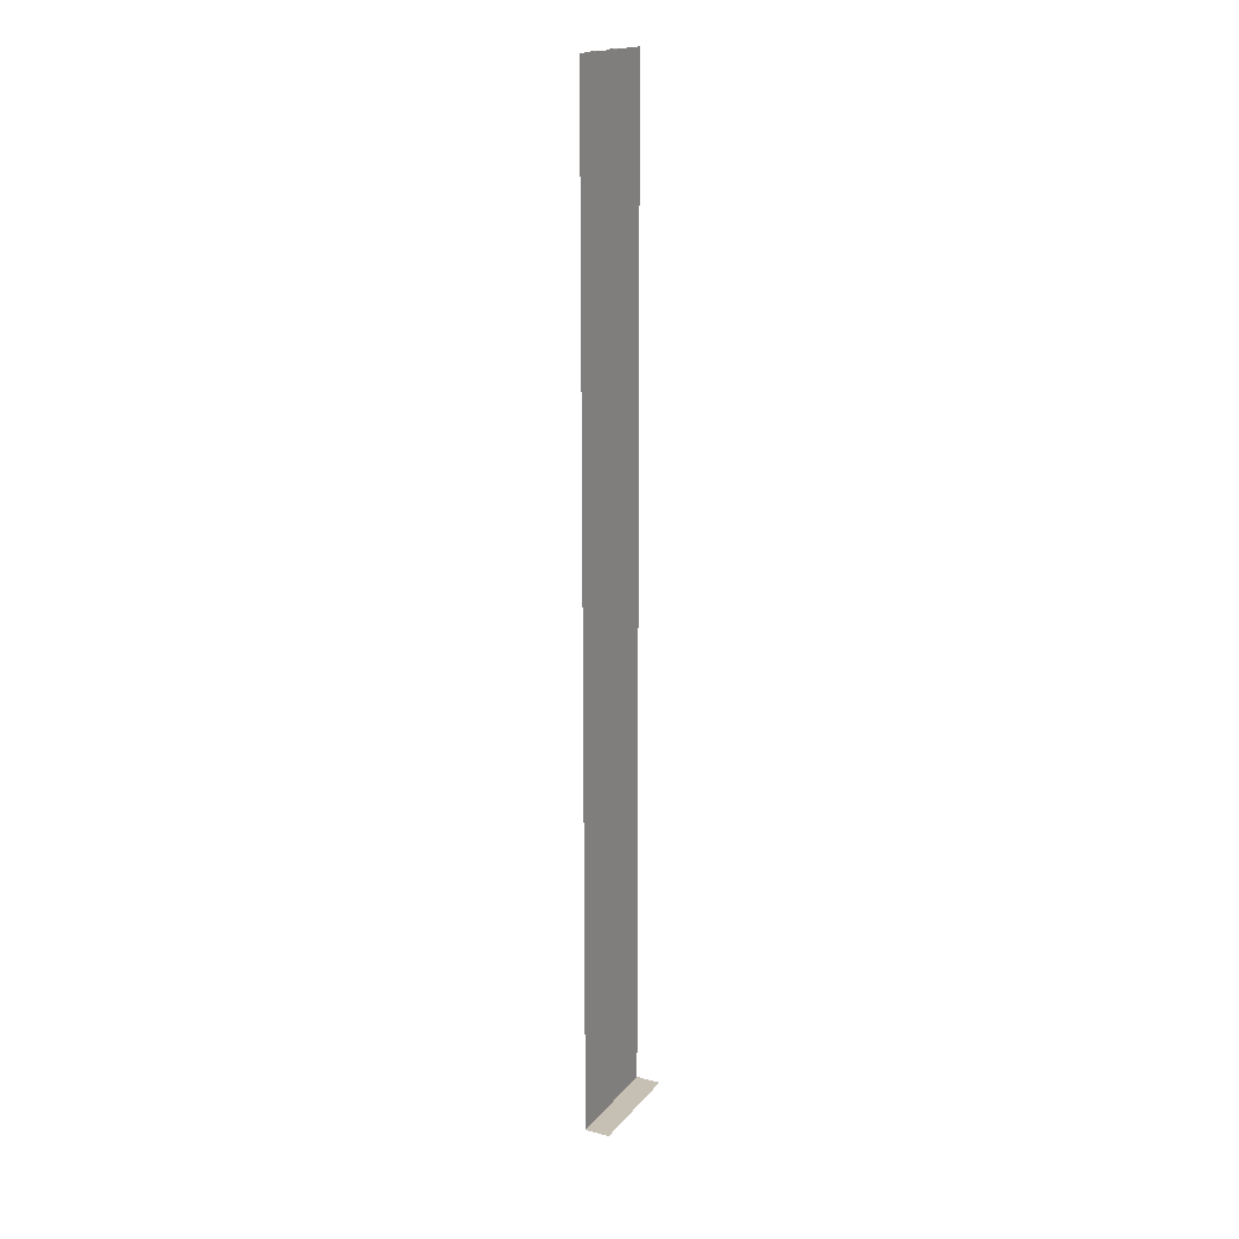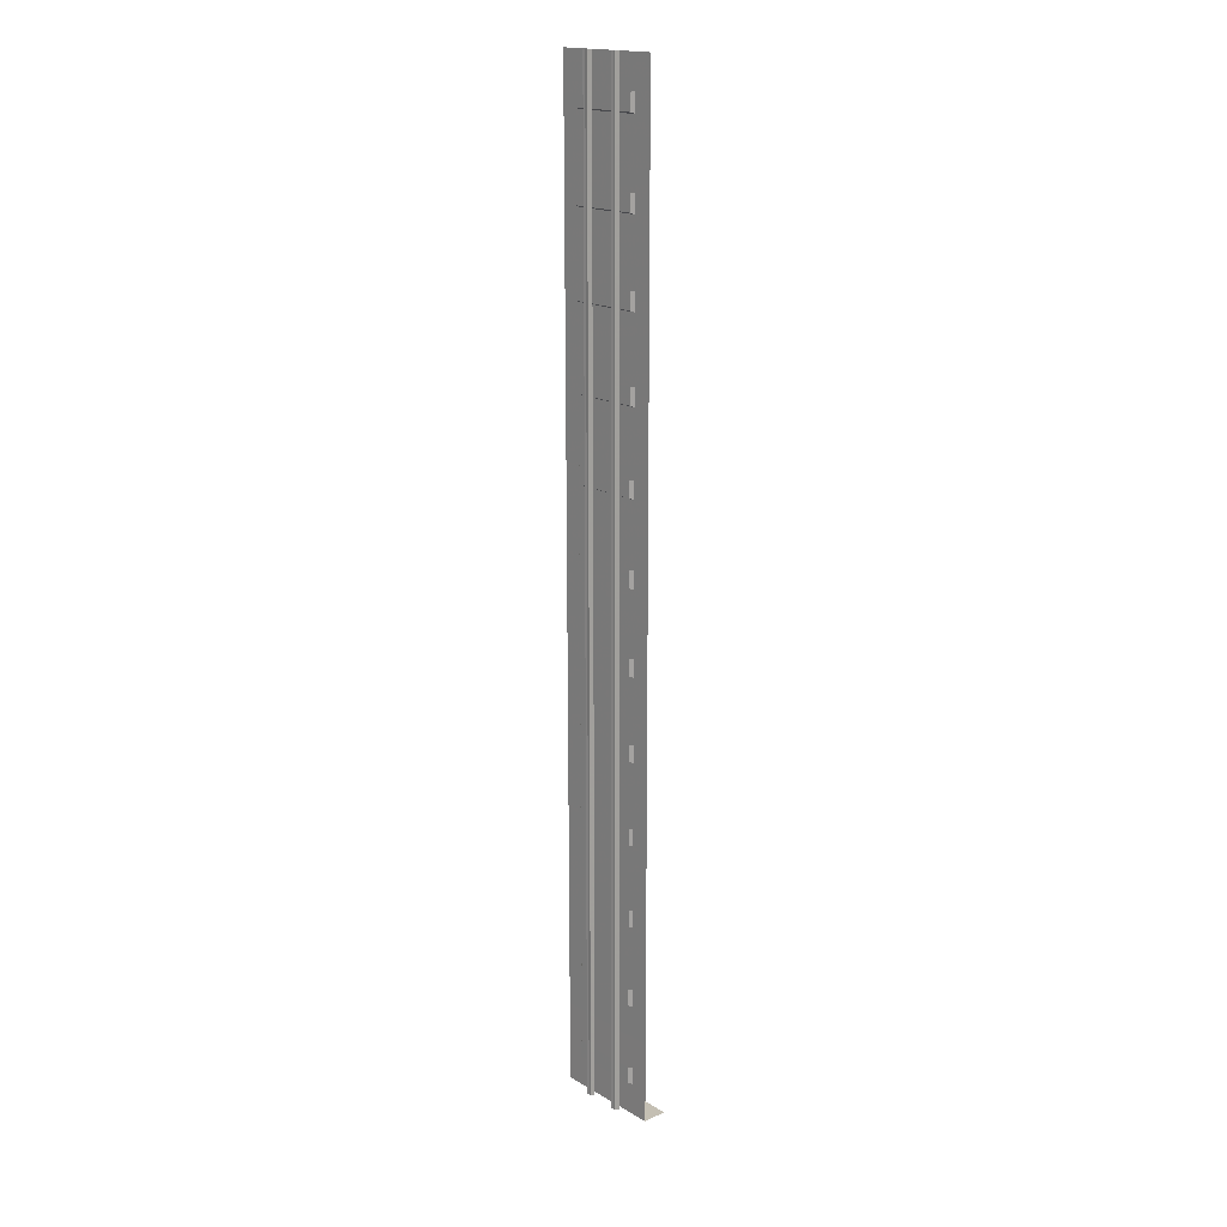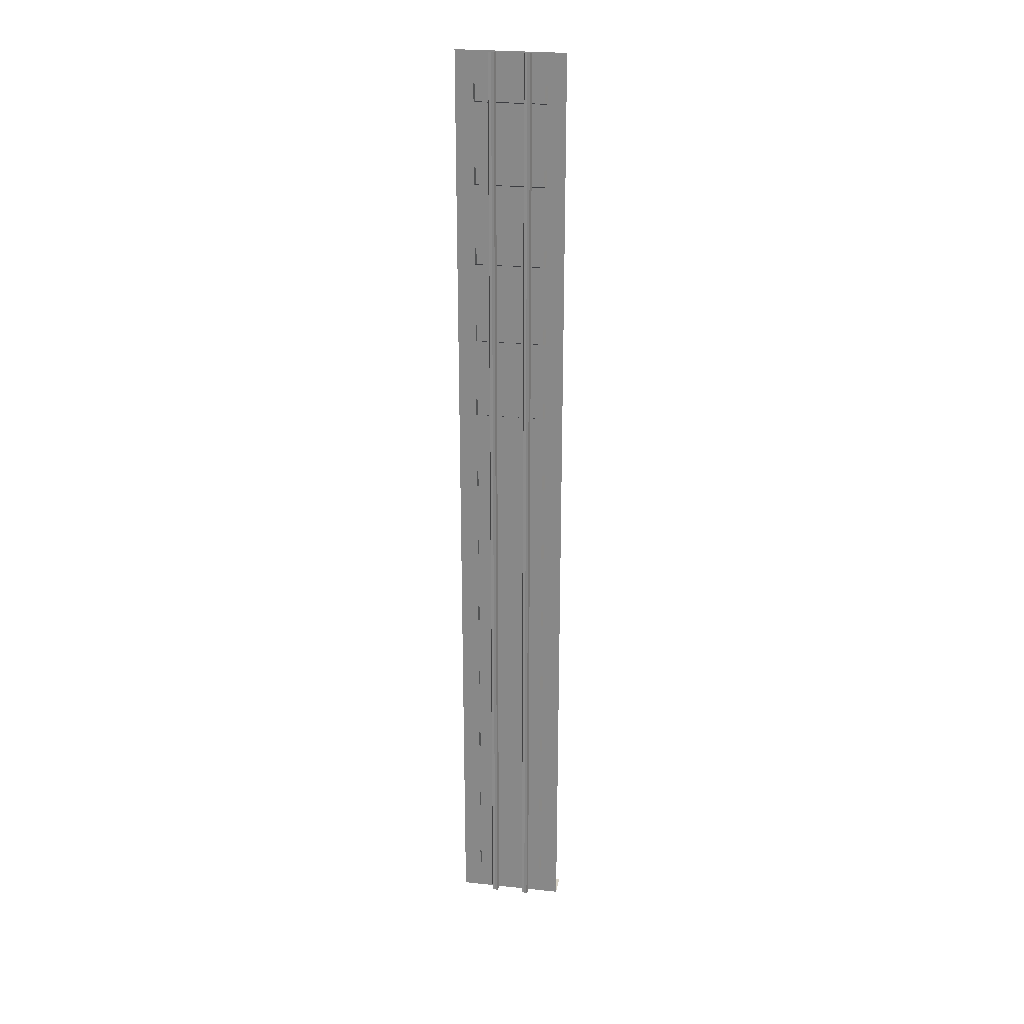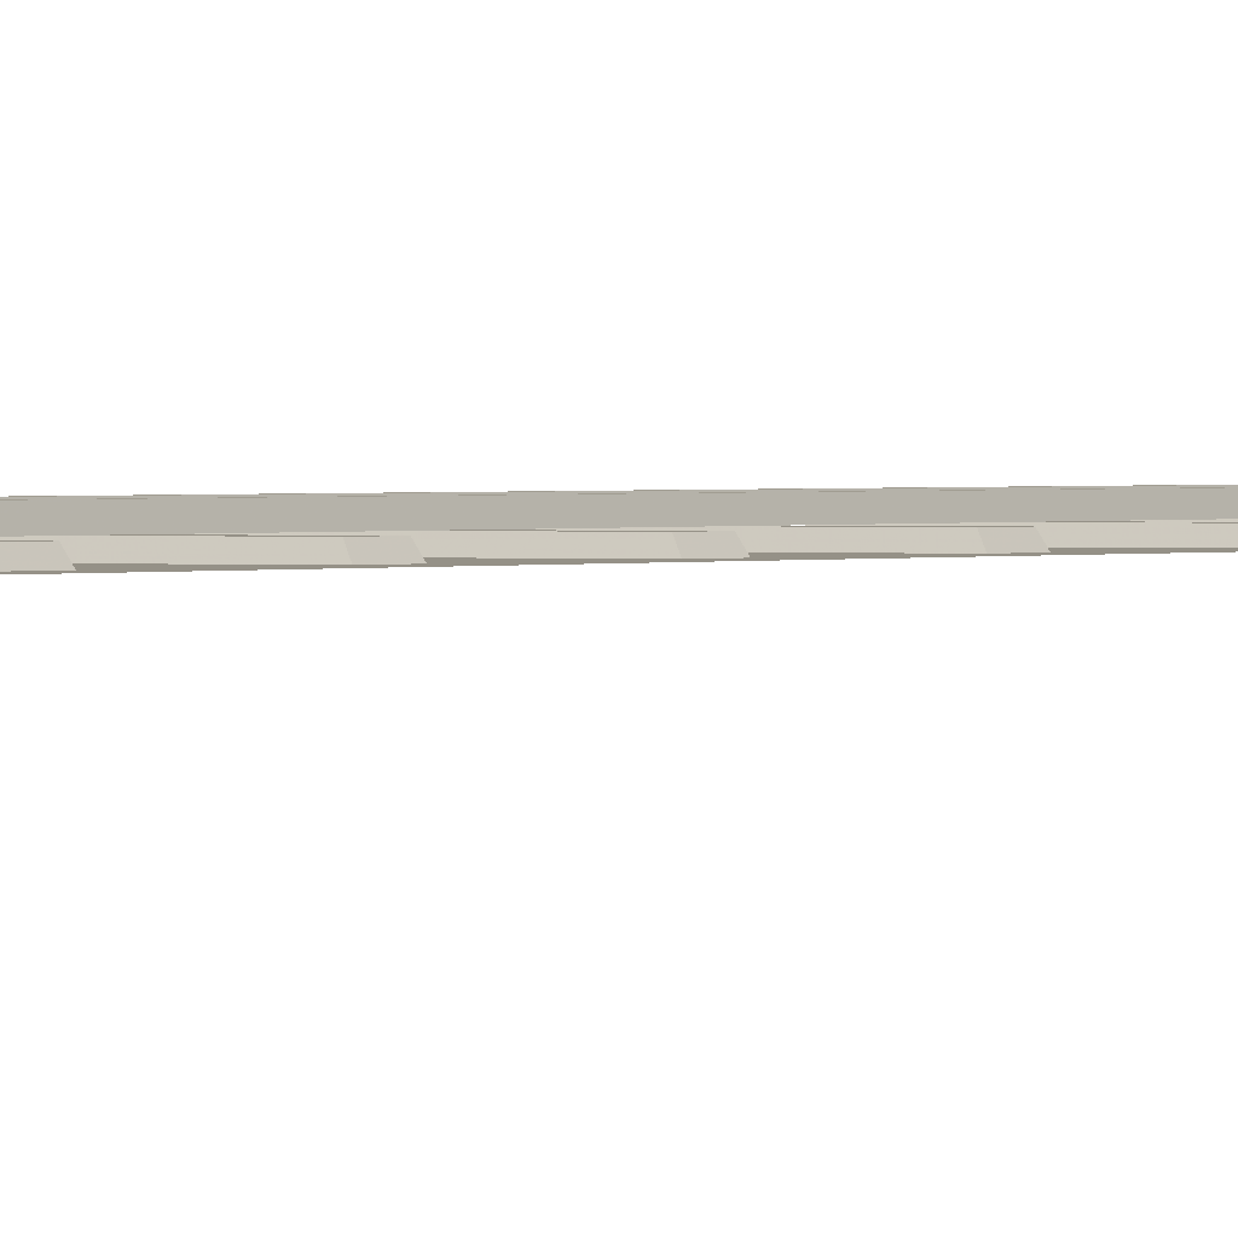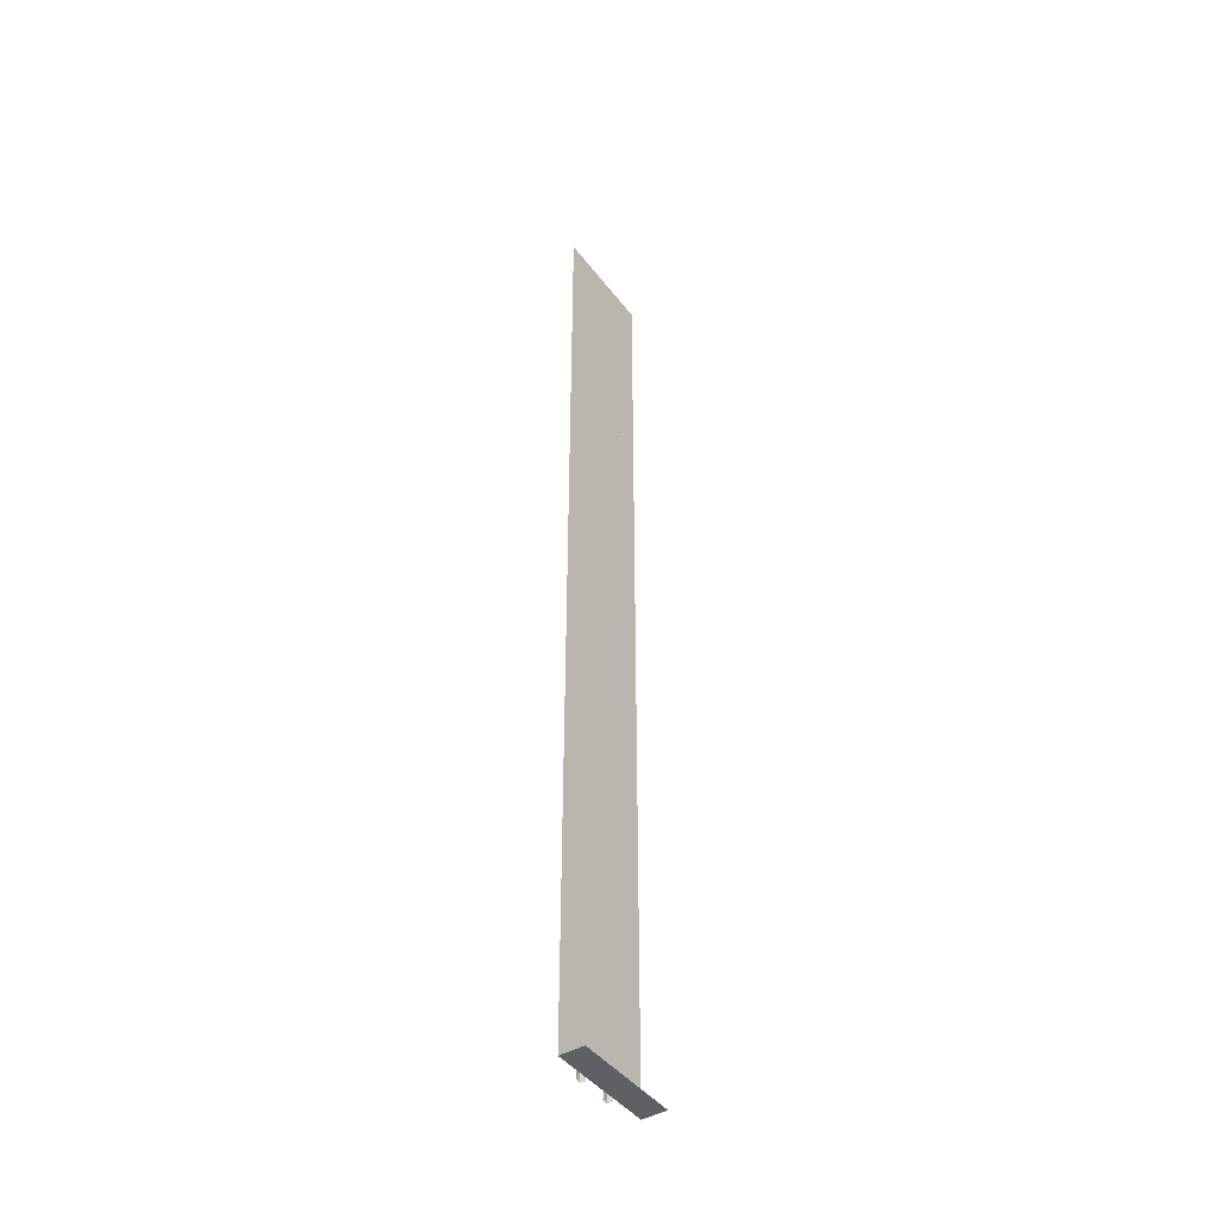
<metadata>
{"format":"obj","ext":"obj","renderer":"f3d","projection":"perspective","resolution":1024,"background":"white","views":[{"elev":18.1,"azim":-63.2,"up":"+Z"},{"elev":17.7,"azim":-131.6,"up":"+Z"},{"elev":25.4,"azim":-170.3,"up":"+Z"},{"elev":0.8,"azim":-151.1,"up":"+Y"},{"elev":-43.9,"azim":-55.5,"up":"+Z"}]}
</metadata>
<code>
g track_shadow_start
v 0 -5.859e-08 0
v -10 -0.003616 15
v -10 -2.132e-08 7.016e-09
v 0 -0.003616 15
v 10 -0.003616 15
v 10 -4.867e-08 2.105e-08
v 10 -0.003616 15
v 10 -1.905e-05 30
v 0 -0.003616 15
v 0 -1.905e-05 30
v 0 -1.905e-05 60
v 10 -1.905e-05 60
v 0 -1.905e-05 90
v 10 -1.905e-05 90
v 0 -1.905e-05 120
v 10 -1.905e-05 120
v 0 -1.905e-05 150
v 10 -1.905e-05 150
v 0 -1.905e-05 180
v 10 -1.905e-05 180
v 0 -1.905e-05 30
v -10 -0.003616 15
v -10 -1.905e-05 30
v 0 -1.905e-05 60
v -10 -1.905e-05 60
v 0 -1.905e-05 90
v -10 -1.905e-05 90
v 0 -1.905e-05 120
v -10 -1.905e-05 120
v 0 -1.905e-05 150
v -10 -1.905e-05 150
v 0 -1.905e-05 180
v -10 -1.905e-05 180
v -10 -2.132e-08 7.016e-09
v -10 -4.496 1.403e-08
v 0 -5.859e-08 0
v 0 -4.496 0
v 10 -4.496 1.403e-08
v 10 -4.867e-08 2.105e-08
v 6.678 0 24.14
v 6.268 0.6145 24.14
v 6.678 0 20.86
v 6.268 0.6145 21.14
v -6.678 0 20.86
v -6.268 0.6145 21.14
v -6.268 0.6145 24.14
v -6.678 0 24.14
v 6.678 0 39.14
v 6.268 0.6145 39.14
v 6.678 0 35.86
v 6.268 0.6145 36.14
v -6.678 0 35.86
v -6.268 0.6145 36.14
v -6.268 0.6145 39.14
v -6.678 0 39.14
v 6.678 0 54.14
v 6.268 0.6145 54.14
v 6.678 0 50.86
v 6.268 0.6145 51.14
v -6.678 0 50.86
v -6.268 0.6145 51.14
v -6.268 0.6145 54.14
v -6.678 0 54.14
v 6.678 0 84.14
v 6.268 0.6145 84.14
v 6.678 0 80.86
v 6.268 0.6145 81.14
v -6.678 0 80.86
v -6.268 0.6145 81.14
v -6.268 0.6145 84.14
v -6.678 0 84.14
v 6.678 0 69.14
v 6.268 0.6145 69.14
v 6.678 0 65.86
v 6.268 0.6145 66.14
v -6.678 0 65.86
v -6.268 0.6145 66.14
v -6.268 0.6145 69.14
v -6.678 0 69.14
v 6.678 0 99.14
v 6.268 0.6145 99.14
v 6.678 0 95.86
v 6.268 0.6145 96.14
v -6.678 0 95.86
v -6.268 0.6145 96.14
v -6.268 0.6145 99.14
v -6.678 0 99.14
v 6.678 0 114.1
v 6.268 0.6145 114.1
v 6.678 0 110.9
v 6.268 0.6145 111.1
v -6.678 0 110.9
v -6.268 0.6145 111.1
v -6.268 0.6145 114.1
v -6.678 0 114.1
v 6.678 0 129.1
v 6.268 0.6145 129.1
v 6.678 0 125.9
v 6.268 0.6145 126.1
v -6.678 0 125.9
v -6.268 0.6145 126.1
v -6.268 0.6145 129.1
v -6.678 0 129.1
v 6.678 0 144.1
v 6.268 0.6145 144.1
v 6.678 0 140.9
v 6.268 0.6145 141.1
v -6.678 0 140.9
v -6.268 0.6145 141.1
v -6.268 0.6145 144.1
v -6.678 0 144.1
v 6.678 0 159.1
v 6.268 0.6145 159.1
v 6.678 0 155.9
v 6.268 0.6145 156.1
v -6.678 0 155.9
v -6.268 0.6145 156.1
v -6.268 0.6145 159.1
v -6.678 0 159.1
v 6.678 0 174.1
v 6.268 0.6145 174.1
v 6.678 0 170.9
v 6.268 0.6145 171.1
v -6.678 0 170.9
v -6.268 0.6145 171.1
v -6.268 0.6145 174.1
v -6.678 0 174.1
v 6.678 0 9.14
v 6.268 0.6145 9.14
v 6.678 0 5.86
v 6.268 0.6145 6.14
v -6.678 0 5.86
v -6.268 0.6145 6.14
v -6.268 0.6145 9.14
v -6.678 0 9.14
v -2.498 0.6877 -1.834e-11
v -2.498 0.6877 15
v -2.74 1.459 -1.22e-11
v -2.74 1.459 15
v -3.22 1.416 0
v -2.498 0.6877 30
v -3.22 1.416 15
v -3.701 1.459 1.22e-11
v -2.74 1.459 30
v -2.498 0.6877 60
v -3.701 1.459 15
v -3.943 0.6877 1.834e-11
v -3.943 0.6877 15
v -2.74 1.459 60
v -2.498 0.6877 90
v -3.22 1.416 30
v -3.701 1.459 30
v -3.943 0.6877 30
v -2.74 1.459 90
v -2.498 0.6877 120
v -3.22 1.416 60
v -3.701 1.459 60
v -3.943 0.6877 60
v -2.74 1.459 120
v -2.498 0.6877 150
v -3.22 1.416 90
v -3.701 1.459 90
v -3.943 0.6877 90
v -2.74 1.459 150
v -2.498 0.6877 180
v -2.74 1.459 180
v -3.22 1.416 120
v -3.701 1.459 120
v -3.943 0.6877 120
v -3.22 1.416 150
v -3.22 1.416 180
v -3.701 1.459 150
v -3.943 0.6877 150
v -3.701 1.459 180
v -3.943 0.6877 180
v 3.943 0.6877 1.221e-11
v 3.943 0.6877 15
v 3.701 1.459 8.116e-12
v 3.701 1.459 15
v 3.22 1.416 0
v 3.943 0.6877 30
v 3.22 1.416 15
v 2.74 1.459 -8.116e-12
v 3.701 1.459 30
v 3.943 0.6877 60
v 2.74 1.459 15
v 2.498 0.6877 -1.221e-11
v 2.498 0.6877 15
v 3.701 1.459 60
v 3.943 0.6877 90
v 3.22 1.416 30
v 2.74 1.459 30
v 2.498 0.6877 30
v 3.701 1.459 90
v 3.943 0.6877 120
v 3.22 1.416 60
v 2.74 1.459 60
v 2.498 0.6877 60
v 3.701 1.459 120
v 3.943 0.6877 150
v 3.22 1.416 90
v 2.74 1.459 90
v 2.498 0.6877 90
v 3.701 1.459 150
v 3.943 0.6877 180
v 3.701 1.459 180
v 3.22 1.416 120
v 2.74 1.459 120
v 2.498 0.6877 120
v 3.22 1.416 150
v 3.22 1.416 180
v 2.74 1.459 150
v 2.498 0.6877 150
v 2.74 1.459 180
v 2.498 0.6877 180
g track_shadow_start_0
f 3 2 1
f 1 2 4
f 5 1 4
f 6 1 5
f 9 8 7
f 10 8 9
f 11 8 10
f 12 8 11
f 13 12 11
f 14 12 13
f 15 14 13
f 16 14 15
f 17 16 15
f 18 16 17
f 19 18 17
f 20 18 19
f 22 21 9
f 23 21 22
f 23 24 21
f 25 24 23
f 25 26 24
f 27 26 25
f 27 28 26
f 29 28 27
f 29 30 28
f 31 30 29
f 31 32 30
f 33 32 31
f 36 35 34
f 37 35 36
f 37 36 38
f 38 36 39
f 42 41 40
f 43 41 42
f 44 43 42
f 45 41 43
f 45 43 44
f 46 41 45
f 47 45 44
f 46 45 47
f 50 49 48
f 51 49 50
f 52 51 50
f 53 49 51
f 53 51 52
f 54 49 53
f 55 53 52
f 54 53 55
f 58 57 56
f 59 57 58
f 60 59 58
f 61 57 59
f 61 59 60
f 62 57 61
f 63 61 60
f 62 61 63
f 66 65 64
f 67 65 66
f 68 67 66
f 69 65 67
f 69 67 68
f 70 65 69
f 71 69 68
f 70 69 71
f 74 73 72
f 75 73 74
f 76 75 74
f 77 73 75
f 77 75 76
f 78 73 77
f 79 77 76
f 78 77 79
f 82 81 80
f 83 81 82
f 84 83 82
f 85 81 83
f 85 83 84
f 86 81 85
f 87 85 84
f 86 85 87
f 90 89 88
f 91 89 90
f 92 91 90
f 93 89 91
f 93 91 92
f 94 89 93
f 95 93 92
f 94 93 95
f 98 97 96
f 99 97 98
f 100 99 98
f 101 97 99
f 101 99 100
f 102 97 101
f 103 101 100
f 102 101 103
f 106 105 104
f 107 105 106
f 108 107 106
f 109 105 107
f 109 107 108
f 110 105 109
f 111 109 108
f 110 109 111
f 114 113 112
f 115 113 114
f 116 115 114
f 117 113 115
f 117 115 116
f 118 113 117
f 119 117 116
f 118 117 119
f 122 121 120
f 123 121 122
f 124 123 122
f 125 121 123
f 125 123 124
f 126 121 125
f 127 125 124
f 126 125 127
f 130 129 128
f 131 129 130
f 132 131 130
f 133 129 131
f 133 131 132
f 134 129 133
f 135 133 132
f 134 133 135
g track_shadow_start_1
f 138 137 136
f 139 137 138
f 140 139 138
f 139 141 137
f 142 139 140
f 143 142 140
f 144 141 139
f 142 144 139
f 144 145 141
f 146 142 143
f 147 146 143
f 148 146 147
f 149 145 144
f 149 150 145
f 151 144 142
f 146 151 142
f 151 149 144
f 148 152 146
f 152 151 146
f 153 152 148
f 154 150 149
f 154 155 150
f 156 149 151
f 152 156 151
f 156 154 149
f 153 157 152
f 157 156 152
f 158 157 153
f 159 155 154
f 159 160 155
f 161 154 156
f 157 161 156
f 161 159 154
f 158 162 157
f 162 161 157
f 163 162 158
f 164 160 159
f 164 165 160
f 166 165 164
f 167 159 161
f 162 167 161
f 167 164 159
f 163 168 162
f 168 167 162
f 169 168 163
f 170 166 164
f 170 164 167
f 168 170 167
f 171 166 170
f 169 172 168
f 172 170 168
f 172 171 170
f 173 172 169
f 174 171 172
f 173 174 172
f 175 174 173
f 178 177 176
f 179 177 178
f 180 179 178
f 179 181 177
f 182 179 180
f 183 182 180
f 184 181 179
f 182 184 179
f 184 185 181
f 186 182 183
f 187 186 183
f 188 186 187
f 189 185 184
f 189 190 185
f 191 184 182
f 186 191 182
f 191 189 184
f 188 192 186
f 192 191 186
f 193 192 188
f 194 190 189
f 194 195 190
f 196 189 191
f 192 196 191
f 196 194 189
f 193 197 192
f 197 196 192
f 198 197 193
f 199 195 194
f 199 200 195
f 201 194 196
f 197 201 196
f 201 199 194
f 198 202 197
f 202 201 197
f 203 202 198
f 204 200 199
f 204 205 200
f 206 205 204
f 207 199 201
f 202 207 201
f 207 204 199
f 203 208 202
f 208 207 202
f 209 208 203
f 210 206 204
f 210 204 207
f 208 210 207
f 211 206 210
f 209 212 208
f 212 210 208
f 212 211 210
f 213 212 209
f 214 211 212
f 213 214 212
f 215 214 213

</code>
